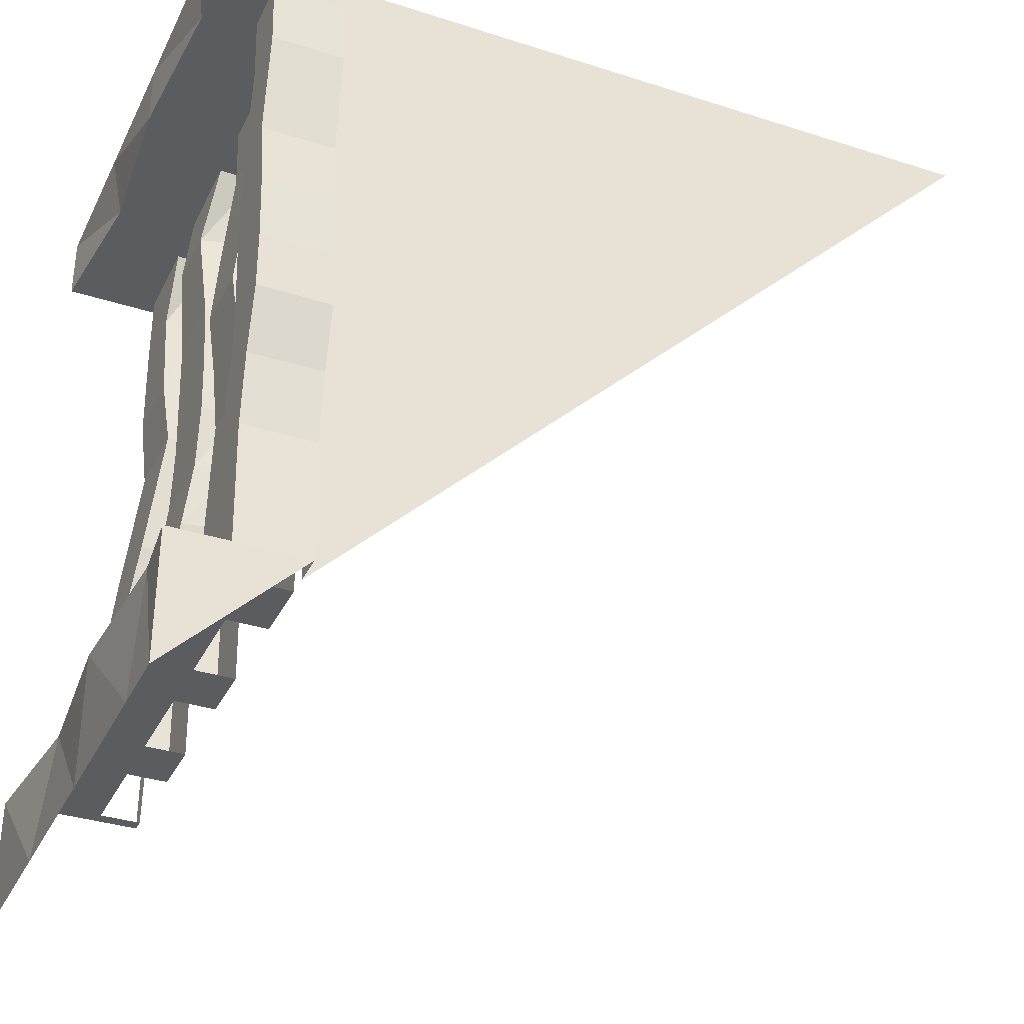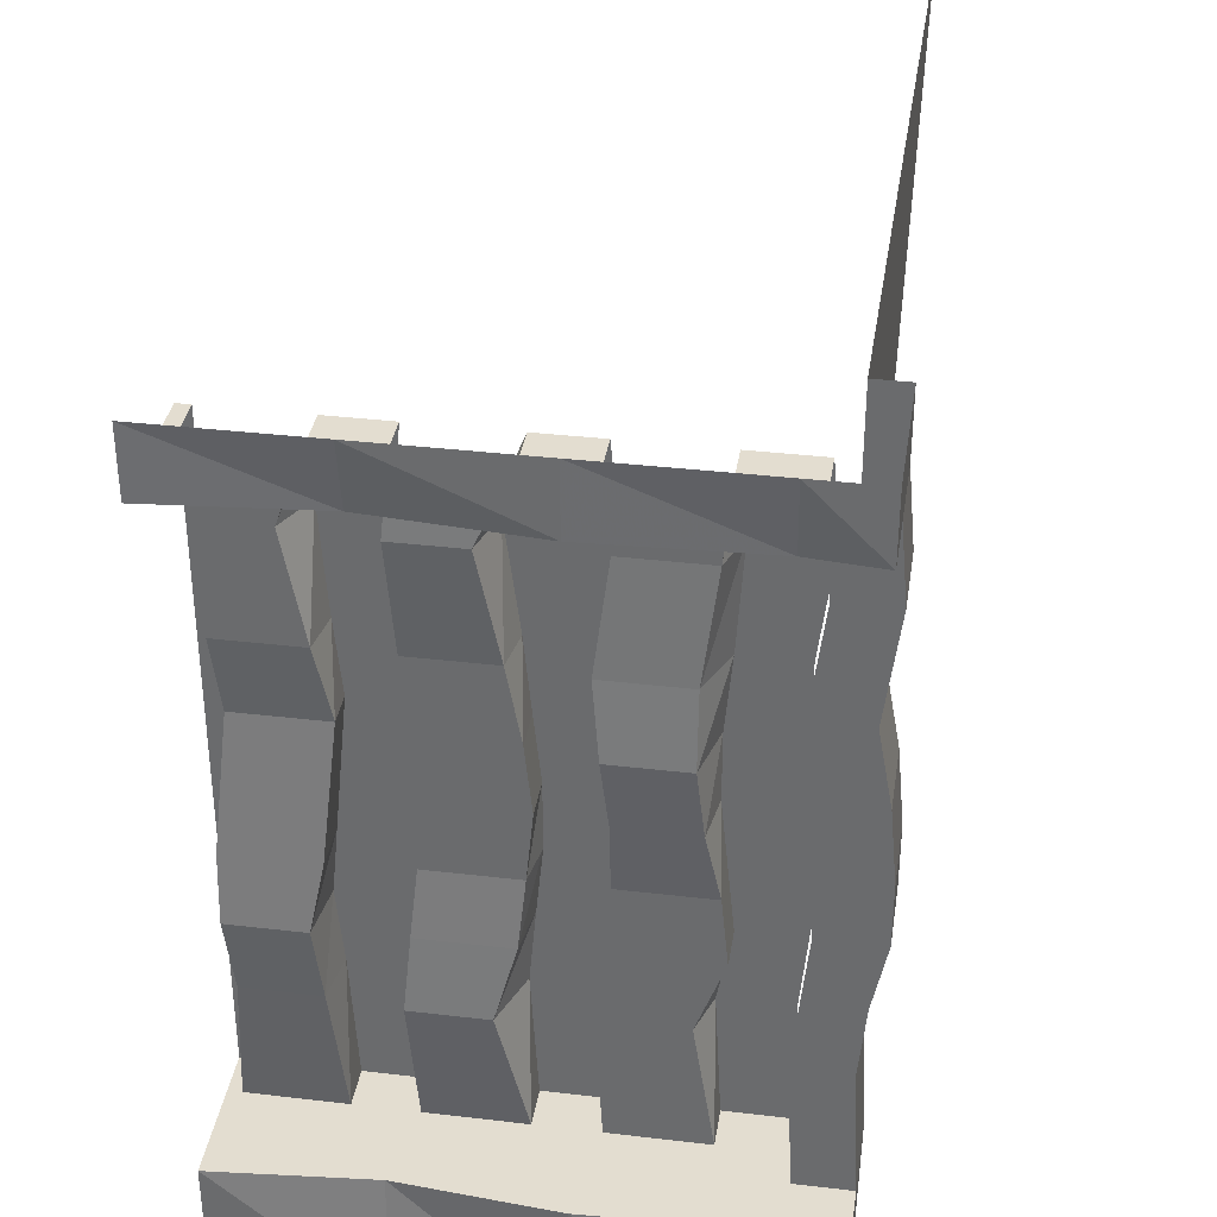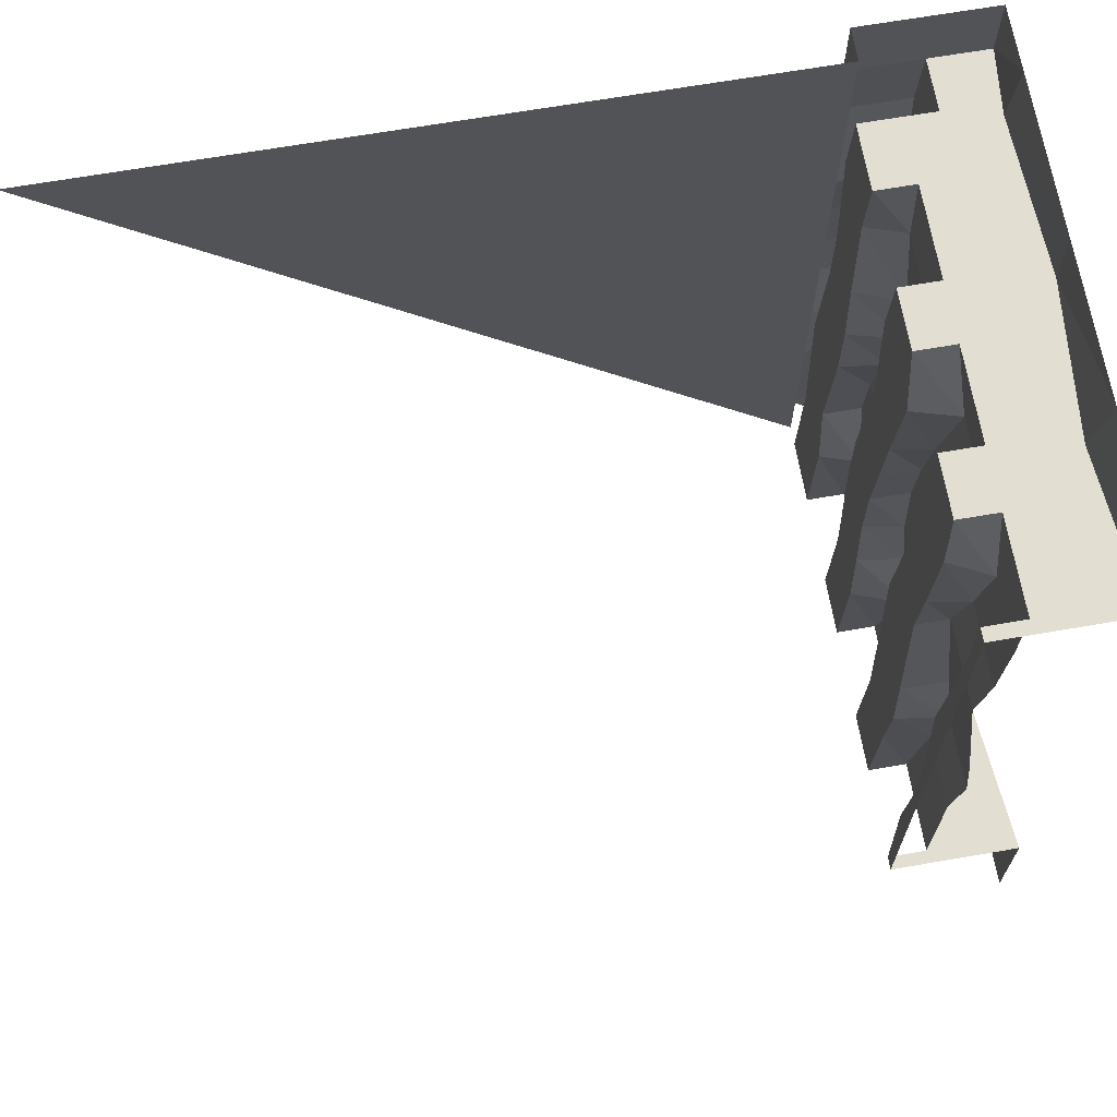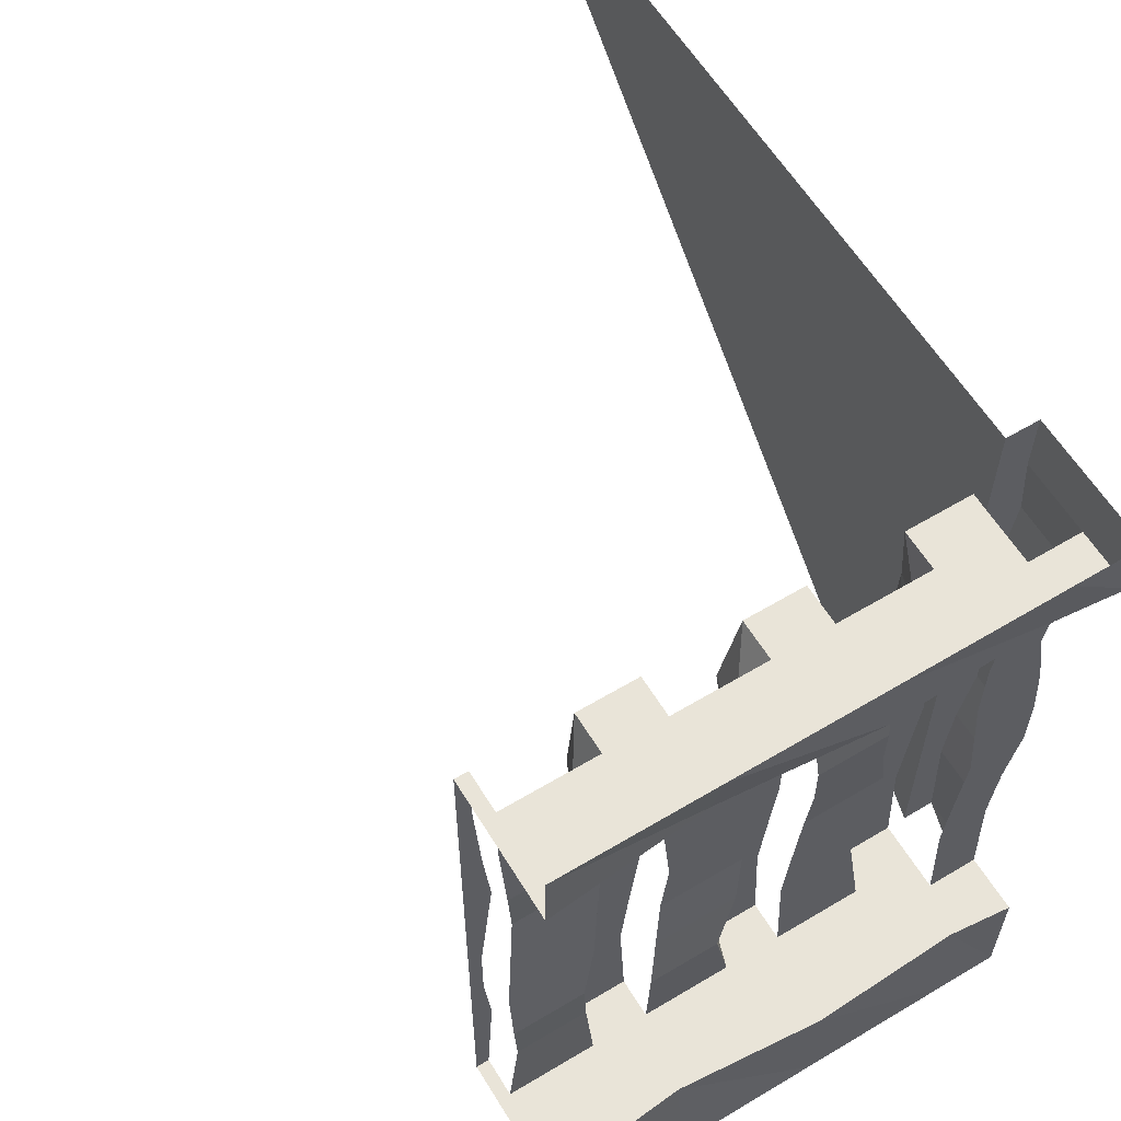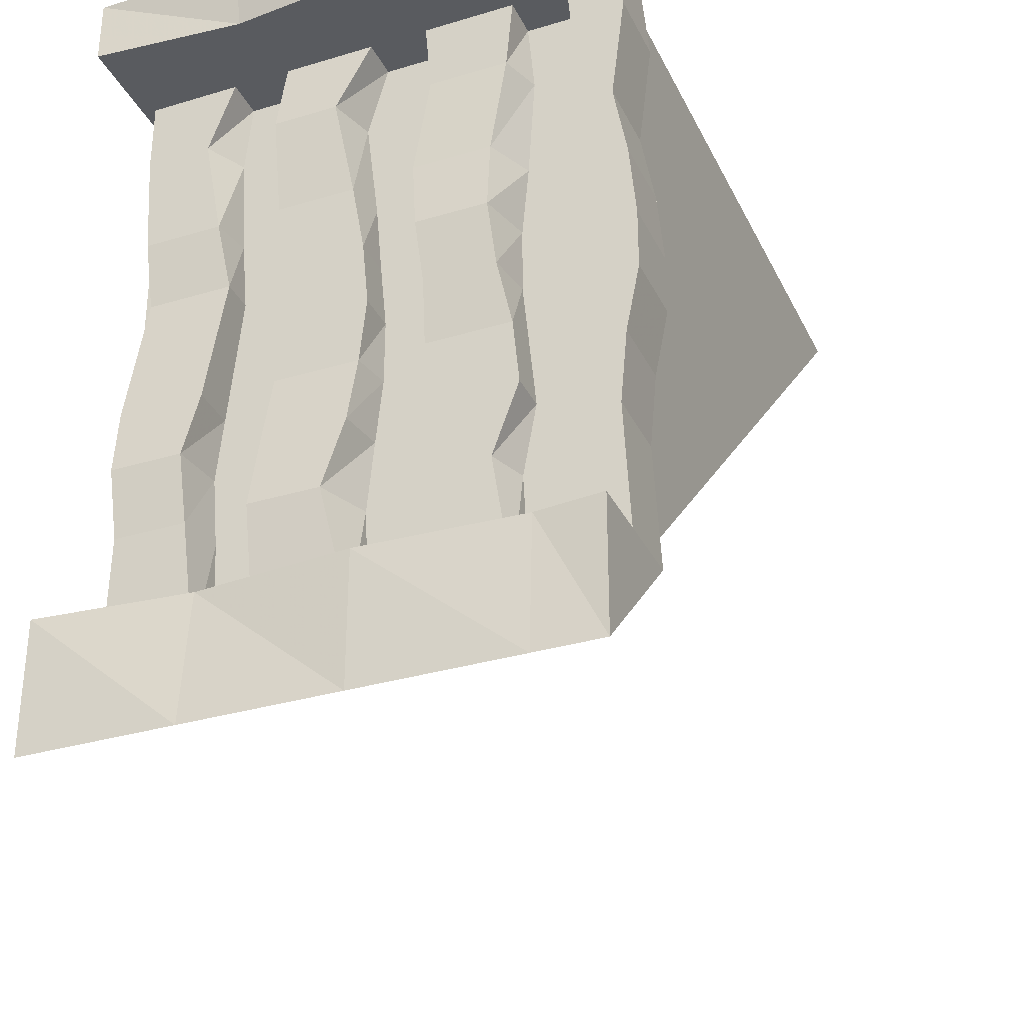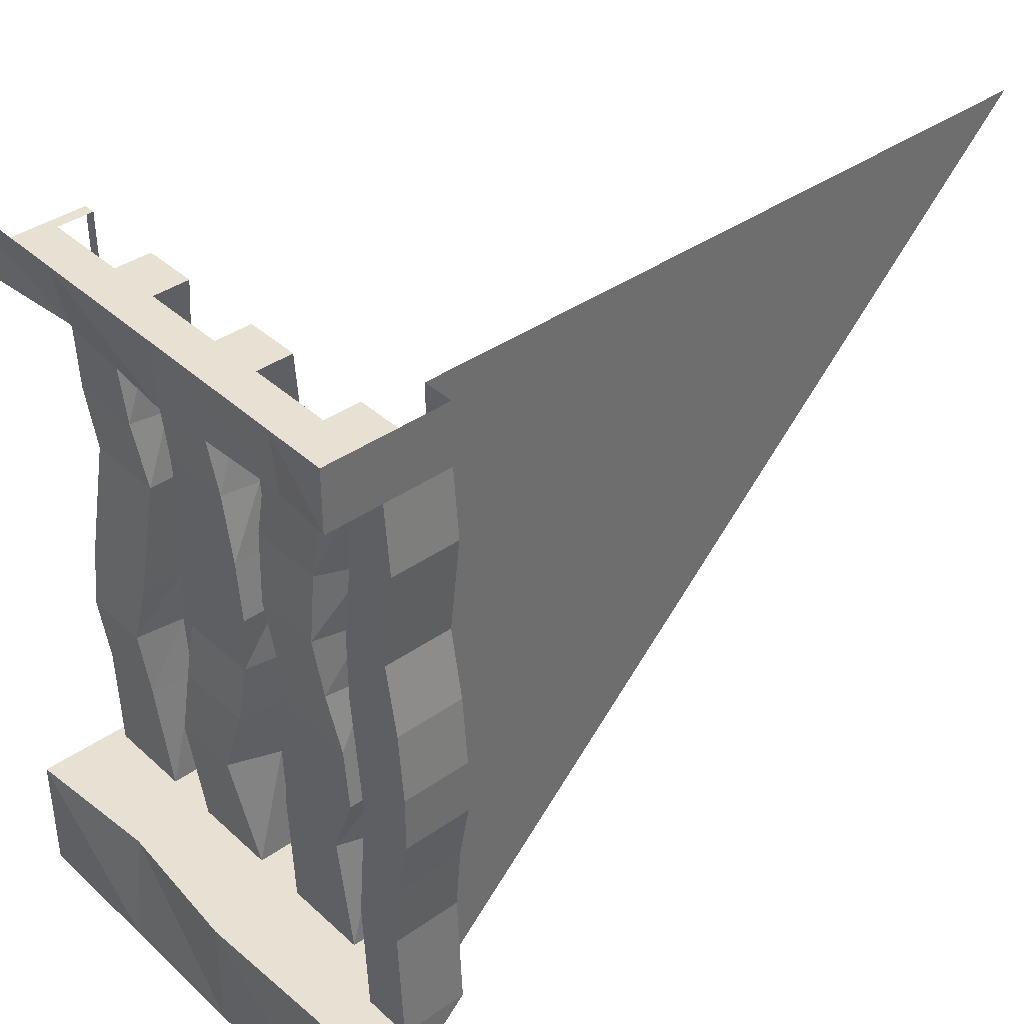
<metadata>
{"format":"obj","ext":"obj","renderer":"f3d","projection":"perspective","resolution":1024,"background":"white","views":[{"elev":-34.5,"azim":-23.4,"up":"+Z"},{"elev":35.5,"azim":-81.2,"up":"+Z"},{"elev":67.7,"azim":170.2,"up":"+Z"},{"elev":60.5,"azim":-121.4,"up":"+Z"},{"elev":-32.4,"azim":-67.3,"up":"+Z"},{"elev":38.8,"azim":-41.4,"up":"+Z"}]}
</metadata>
<code>
v -0.4844 -0.1797 0.4219
v -0.5 -0.1797 0.5
v -0.5 0 0.5
v -0.5 0 0.4219
v -0.3906 -0.01562 0.4219
v -0.3906 -0.125 0.4219
v -0.3906 -0.1953 0.4219
v -0.5 -0.3594 0.4219
v -0.5 -0.3594 0.5
v -0.4922 -0.5469 0.4219
v -0.5 -0.5469 0.5
v -0.5 -0.625 0.4219
v -0.5 -0.625 0.5
v -0.4297 -0.625 0.4219
v -0.3438 -0.625 0.5
v -0.3438 -0.625 0.4219
v -0.3438 -0.5859 0.4219
v -0.3438 -0.5859 0.5
v 0.5 -0.5859 0.5
v -0.3438 -0.5859 0.3359
v -0.3438 -0.5859 0.2109
v -0.3438 -0.5859 0.125
v -0.3438 -0.5859 0.03906
v -0.3438 -0.5859 -0.03125
v -0.3438 -0.5859 -0.1094
v -0.3438 -0.5859 -0.1953
v -0.3438 -0.5859 -0.3438
v -0.3438 -0.6172 -0.1953
v -0.3438 -0.625 -0.3438
v -0.4297 -0.625 -0.3438
v -0.5 -0.625 -0.5
v -0.5 -0.625 -0.3438
v -0.4922 -0.5469 -0.3438
v -0.5 -0.5469 -0.5
v -0.5 -0.3594 -0.3438
v -0.5 -0.3594 -0.5
v -0.4844 -0.1797 -0.3438
v -0.5 -0.1797 -0.5
v -0.5 0 -0.3438
v -0.5 0 -0.5
v -0.4297 -0.6328 0.3359
v -0.3438 -0.6328 0.3359
v -0.4297 -0.5625 0.4219
v -0.4297 -0.5703 0.3359
v -0.4297 -0.5547 0.2109
v -0.4297 -0.6172 0.2109
v -0.3438 -0.6172 0.2109
v -0.3438 -0.4844 0.4219
v -0.3906 -0.4844 0.4219
v -0.3906 -0.4766 0.3359
v -0.3438 -0.4922 0.3359
v -0.3438 -0.5703 0.3359
v -0.3438 -0.5625 0.4219
v -0.3906 -0.375 0.4219
v -0.3906 -0.3828 0.3359
v -0.3984 -0.3672 0.2109
v -0.3984 -0.4609 0.2109
v -0.3438 -0.4844 0.2109
v -0.3438 -0.5547 0.2109
v -0.3438 -0.3047 0.4219
v -0.3906 -0.3047 0.4219
v -0.3984 -0.2656 0.3359
v -0.3438 -0.2812 0.3359
v -0.3438 -0.3828 0.3359
v -0.3438 -0.375 0.4219
v -0.3984 -0.1875 0.3359
v -0.3906 -0.1953 0.2109
v -0.3906 -0.2891 0.2109
v -0.3438 -0.2969 0.2109
v -0.3438 -0.3672 0.2109
v -0.3438 -0.125 0.4219
v -0.3906 -0.09375 0.3359
v -0.3438 -0.1172 0.3359
v -0.3438 -0.1875 0.3359
v -0.3438 -0.1953 0.4219
v -0.3906 -0.01562 0.3359
v -0.3906 -0.02344 0.2109
v -0.3906 -0.1172 0.2109
v -0.3438 -0.125 0.2109
v -0.3438 -0.1953 0.2109
v -0.4297 -0.6328 0.125
v -0.3438 -0.6328 0.125
v -0.4297 -0.5547 0.125
v -0.4297 -0.5625 0.04688
v -0.4297 -0.6406 0.03906
v -0.3438 -0.6406 0.03906
v -0.4062 -0.4609 0.125
v -0.3438 -0.4766 0.125
v -0.3438 -0.5547 0.125
v -0.4062 -0.375 0.125
v -0.3984 -0.3828 0.04688
v -0.3984 -0.4688 0.04688
v -0.3438 -0.4766 0.04688
v -0.3438 -0.5625 0.04688
v -0.3906 -0.3047 0.125
v -0.3438 -0.3047 0.125
v -0.3438 -0.375 0.125
v -0.3906 -0.2031 0.125
v -0.3906 -0.2109 0.04688
v -0.3906 -0.3125 0.04688
v -0.3438 -0.3125 0.04688
v -0.3438 -0.3828 0.04688
v -0.3828 -0.1328 0.125
v -0.3438 -0.1328 0.125
v -0.3438 -0.2031 0.125
v -0.3828 -0.03125 0.125
v -0.3906 -0.02344 0.04688
v -0.3906 -0.125 0.04688
v -0.3438 -0.125 0.04688
v -0.3438 -0.2109 0.04688
v -0.3906 0 0.4219
v -0.3438 -0.01562 0.4219
v -0.3438 0 0.4219
v -0.3438 -0.01562 0.3359
v -0.3438 0 0.3359
v -0.3438 -0.02344 0.2109
v -0.3438 0 0.2109
v -0.3438 -0.03125 0.125
v -0.3438 0 0.125
v -0.3438 -0.02344 0.04688
v -0.3438 0 0.04688
v -0.3438 -0.01562 -0.03125
v -0.3438 0 -0.03125
v -0.3438 -0.01562 -0.1094
v -0.3438 0 -0.1094
v -0.3438 -0.02344 -0.1953
v -0.3438 0 -0.1953
v -0.3438 -0.01562 -0.3438
v -0.3438 0 -0.3438
v -0.3906 -0.01562 -0.3438
v -0.3906 0 -0.3438
v -0.3906 -0.125 -0.3438
v -0.3984 -0.02344 -0.1953
v -0.3984 -0.1094 -0.1953
v -0.4062 -0.1016 -0.1094
v -0.4062 -0.01562 -0.1094
v -0.3984 -0.1172 -0.03125
v -0.3984 -0.01562 -0.03125
v -0.4297 -0.6172 -0.1953
v -0.4297 -0.5547 -0.1953
v -0.4297 -0.5625 -0.3438
v -0.3438 -0.4766 -0.1953
v -0.3906 -0.4609 -0.1953
v -0.3906 -0.4844 -0.3438
v -0.3438 -0.4844 -0.3438
v -0.3438 -0.5625 -0.3438
v -0.3438 -0.5547 -0.1953
v -0.3438 -0.4922 -0.1094
v -0.3906 -0.4922 -0.1094
v -0.3906 -0.3672 -0.1953
v -0.3906 -0.375 -0.3438
v -0.3438 -0.2969 -0.1953
v -0.4062 -0.2734 -0.1953
v -0.3906 -0.3047 -0.3438
v -0.3438 -0.3047 -0.3438
v -0.3438 -0.375 -0.3438
v -0.3438 -0.3672 -0.1953
v -0.3438 -0.3047 -0.1094
v -0.3984 -0.2969 -0.1094
v -0.4062 -0.1875 -0.1953
v -0.3906 -0.1953 -0.3438
v -0.3438 -0.1172 -0.1953
v -0.3438 -0.125 -0.3438
v -0.3438 -0.1953 -0.3438
v -0.3438 -0.1875 -0.1953
v -0.3438 -0.1094 -0.1094
v -0.3438 -0.1172 -0.03125
v -0.3438 -0.625 -0.1094
v -0.4297 -0.625 -0.1094
v -0.3438 -0.6406 -0.03125
v -0.4297 -0.6406 -0.03125
v -0.4297 -0.5625 -0.1094
v -0.3906 -0.375 -0.1094
v -0.3906 -0.4844 -0.03125
v -0.3906 -0.3828 -0.03125
v -0.3984 -0.1953 -0.1094
v -0.3906 -0.3047 -0.03125
v -0.3906 -0.2031 -0.03125
v -0.4297 -0.5703 -0.03125
v -0.3438 -0.4844 -0.03125
v -0.3438 -0.5625 -0.1094
v -0.3438 -0.5703 -0.03125
v -0.3438 -0.3125 -0.03125
v -0.3438 -0.375 -0.1094
v -0.3438 -0.3828 -0.03125
v -0.3438 -0.1953 -0.1094
v -0.3438 -0.2031 -0.03125
f 1 2 3
f 1 3 4
f 1 8 2
f 2 8 9
f 9 8 10
f 9 10 11
f 11 10 12
f 11 12 13
f 31 32 33
f 31 33 34
f 34 33 35
f 34 35 36
f 36 35 37
f 36 37 38
f 38 37 39
f 38 39 40
f 41 14 43
f 41 43 44
f 41 44 45
f 41 45 46
f 49 54 50
f 50 54 55
f 50 55 56
f 50 56 57
f 61 7 62
f 62 7 66
f 62 66 67
f 62 67 68
f 72 6 5
f 72 5 76
f 72 76 77
f 72 77 78
f 46 45 83
f 46 83 81
f 81 83 84
f 81 84 85
f 57 56 90
f 57 90 87
f 87 90 91
f 87 91 92
f 68 67 98
f 68 98 95
f 95 98 99
f 95 99 100
f 78 77 106
f 78 106 103
f 103 106 107
f 103 107 108
f 130 132 133
f 133 132 134
f 133 134 135
f 133 135 136
f 136 135 137
f 136 137 138
f 138 137 108
f 138 108 107
f 30 139 140
f 30 140 141
f 143 149 150
f 143 150 144
f 144 150 151
f 153 159 160
f 153 160 154
f 154 160 161
f 169 171 172
f 169 172 140
f 169 140 139
f 149 173 150
f 173 149 174
f 173 174 175
f 175 174 92
f 175 92 91
f 159 176 160
f 176 159 177
f 176 177 178
f 178 177 100
f 178 100 99
f 171 179 172
f 179 171 85
f 179 85 84
f 1 4 5
f 1 5 6
f 1 6 7
f 1 7 8
f 15 16 17
f 15 17 18
f 27 26 28
f 27 28 29
f 16 42 20
f 16 20 17
f 42 47 21
f 42 21 20
f 48 53 49
f 49 53 43
f 49 43 10
f 49 10 54
f 60 65 61
f 61 65 54
f 61 54 8
f 61 8 7
f 71 75 6
f 6 75 7
f 47 82 22
f 47 22 21
f 82 86 23
f 82 23 22
f 43 14 12
f 43 12 10
f 54 10 8
f 111 5 4
f 5 111 112
f 112 111 113
f 128 129 130
f 130 129 131
f 130 131 39
f 130 39 132
f 30 141 33
f 30 33 32
f 144 151 35
f 144 35 33
f 144 33 141
f 144 141 146
f 144 146 145
f 154 161 37
f 154 37 35
f 154 35 151
f 154 151 155
f 155 151 156
f 168 28 26
f 168 26 25
f 168 25 170
f 86 170 24
f 86 24 23
f 132 37 161
f 132 161 163
f 163 161 164
f 132 39 37
f 170 25 24
f 13 12 14
f 13 14 15
f 15 14 16
f 29 28 30
f 29 30 31
f 31 30 32
f 16 14 41
f 16 41 42
f 41 46 42
f 42 46 47
f 48 49 50
f 48 50 51
f 50 57 51
f 51 57 58
f 60 61 62
f 60 62 63
f 62 68 63
f 63 68 69
f 71 6 72
f 71 72 73
f 72 78 73
f 73 78 79
f 47 46 81
f 47 81 82
f 81 85 82
f 82 85 86
f 58 57 87
f 58 87 88
f 87 92 88
f 88 92 93
f 69 68 95
f 69 95 96
f 95 100 96
f 96 100 101
f 79 78 103
f 79 103 104
f 103 108 104
f 104 108 109
f 28 139 30
f 142 143 144
f 142 144 145
f 142 148 143
f 143 148 149
f 152 153 154
f 152 154 155
f 152 158 153
f 153 158 159
f 162 134 132
f 162 132 163
f 162 166 134
f 134 166 135
f 135 166 167
f 135 167 137
f 137 167 109
f 137 109 108
f 168 169 139
f 168 139 28
f 168 170 169
f 169 170 171
f 180 174 149
f 180 149 148
f 180 93 174
f 174 93 92
f 183 177 159
f 183 159 158
f 183 101 177
f 177 101 100
f 86 85 171
f 86 171 170
f 18 17 19
f 19 17 20
f 19 20 21
f 19 21 22
f 19 22 23
f 19 23 24
f 19 24 25
f 19 25 26
f 19 26 27
f 48 51 52
f 48 52 53
f 51 58 59
f 51 59 52
f 60 63 64
f 60 64 65
f 63 69 70
f 63 70 64
f 71 73 74
f 71 74 75
f 73 79 80
f 73 80 74
f 58 88 89
f 58 89 59
f 88 93 94
f 88 94 89
f 69 96 97
f 69 97 70
f 96 101 102
f 96 102 97
f 79 104 105
f 79 105 80
f 104 109 110
f 104 110 105
f 112 113 114
f 114 113 115
f 114 115 116
f 116 115 117
f 116 117 118
f 118 117 119
f 118 119 120
f 120 119 121
f 120 121 122
f 122 121 123
f 122 123 124
f 124 123 125
f 124 125 126
f 126 125 127
f 126 127 128
f 128 127 129
f 142 145 146
f 142 146 147
f 142 147 148
f 152 155 156
f 152 156 157
f 152 157 158
f 162 163 164
f 162 164 165
f 162 165 166
f 180 148 181
f 180 181 182
f 180 182 93
f 183 158 184
f 183 184 185
f 183 185 101
f 157 184 158
f 165 186 166
f 166 186 167
f 167 186 187
f 167 187 109
f 109 187 110
f 185 102 101
f 147 181 148
f 182 94 93

</code>
